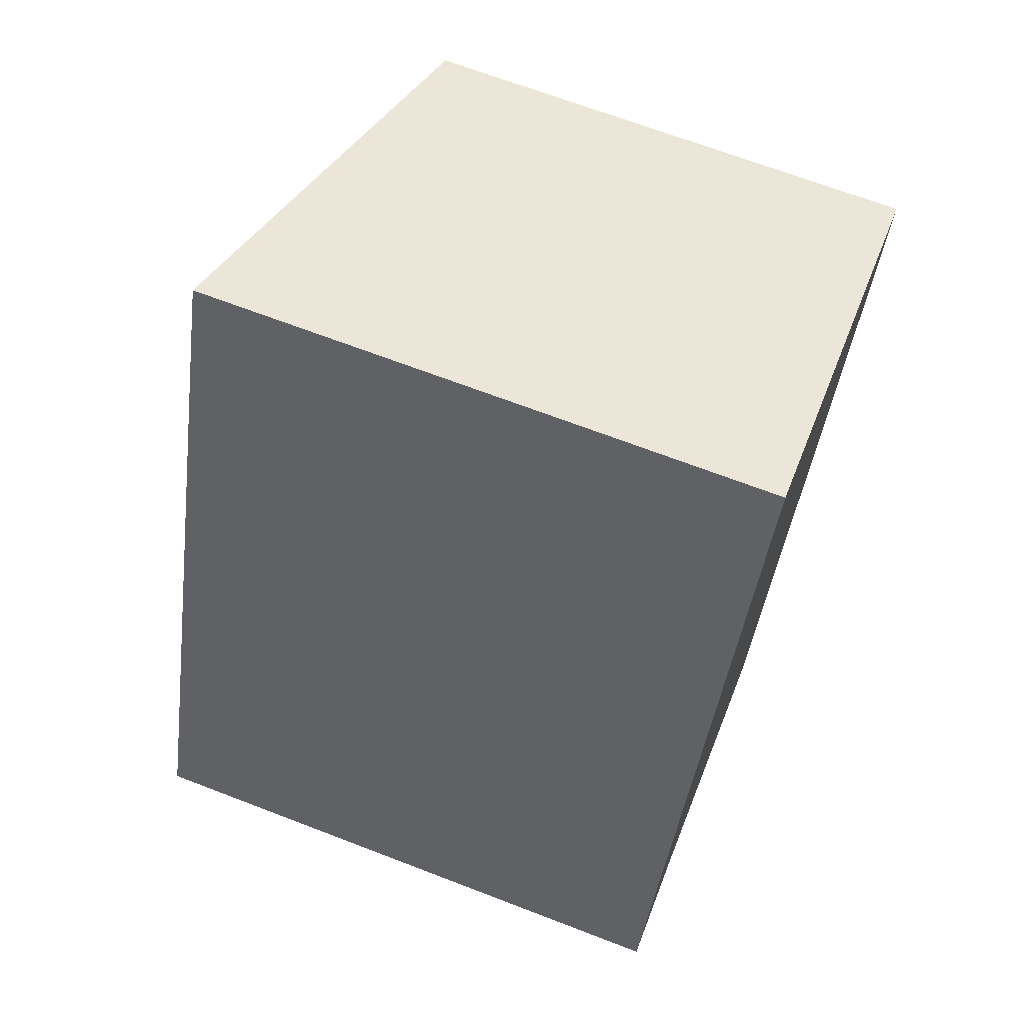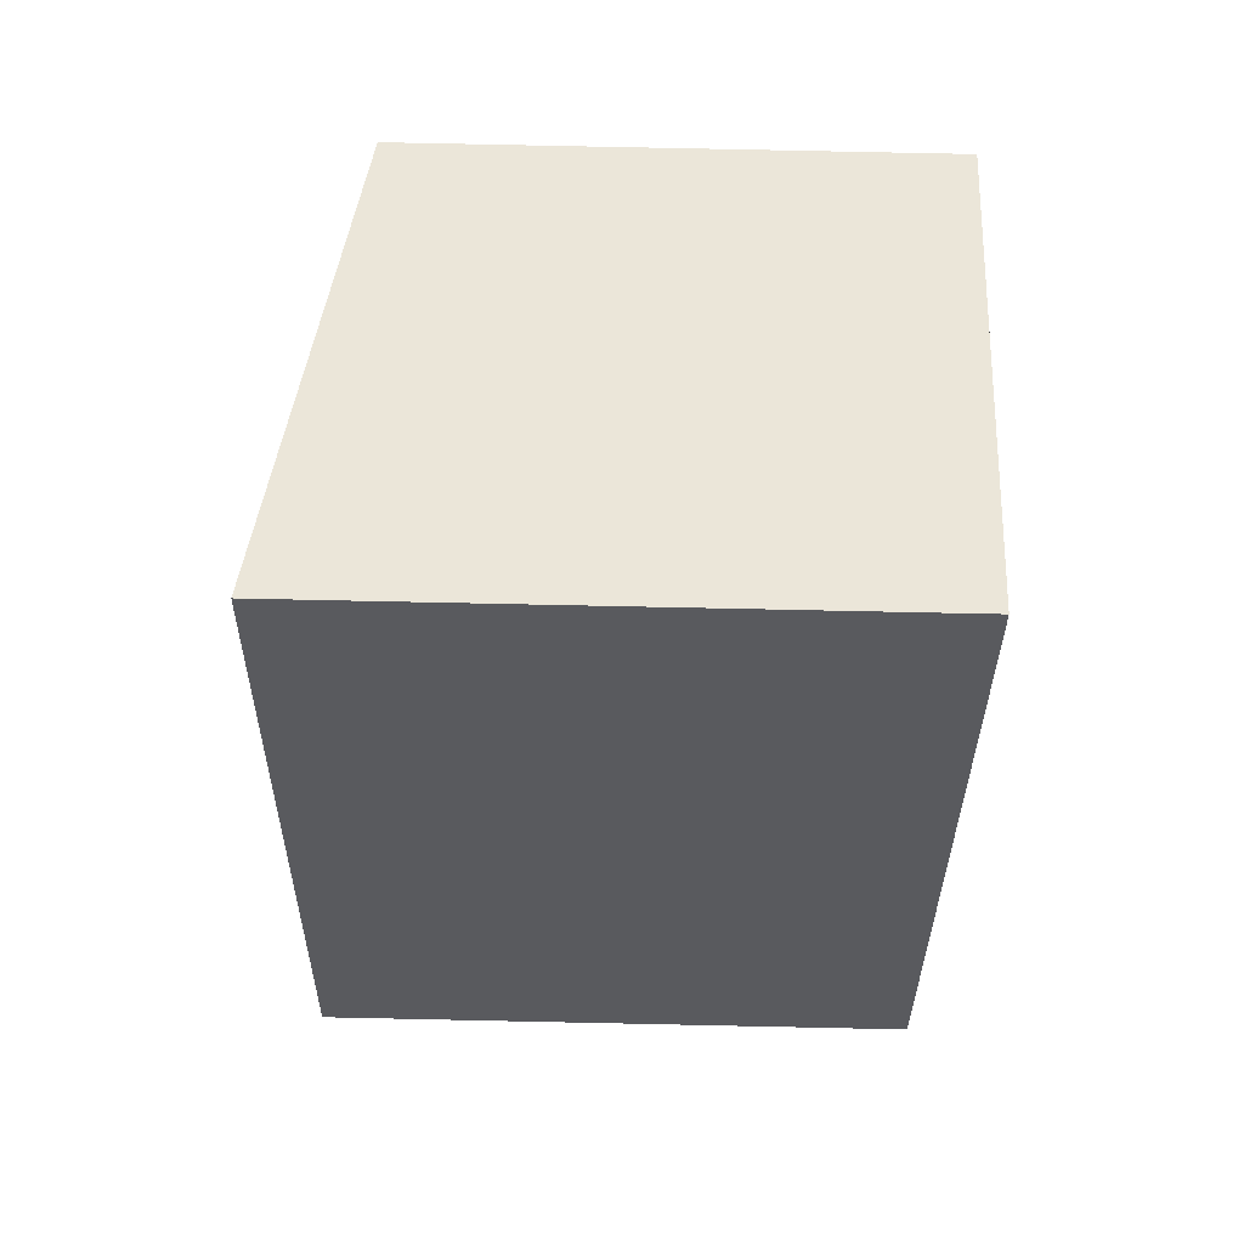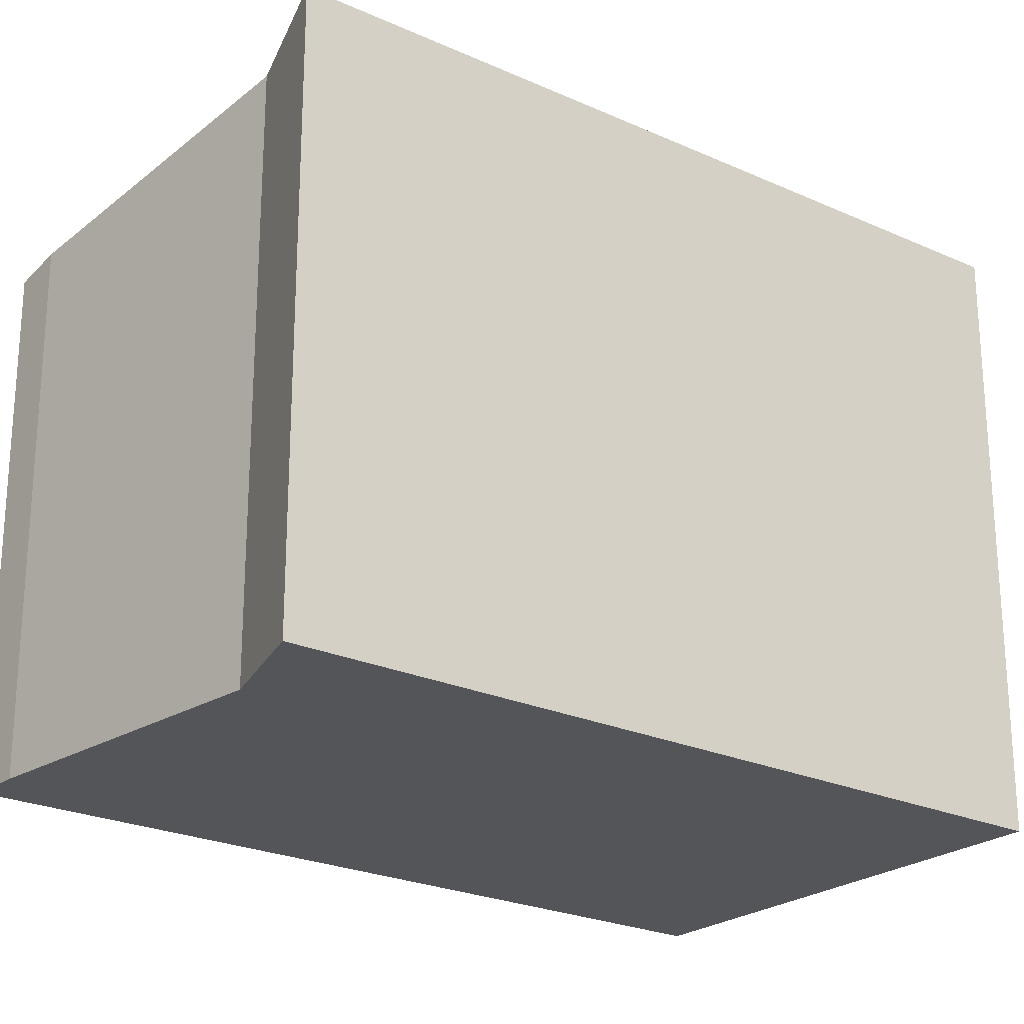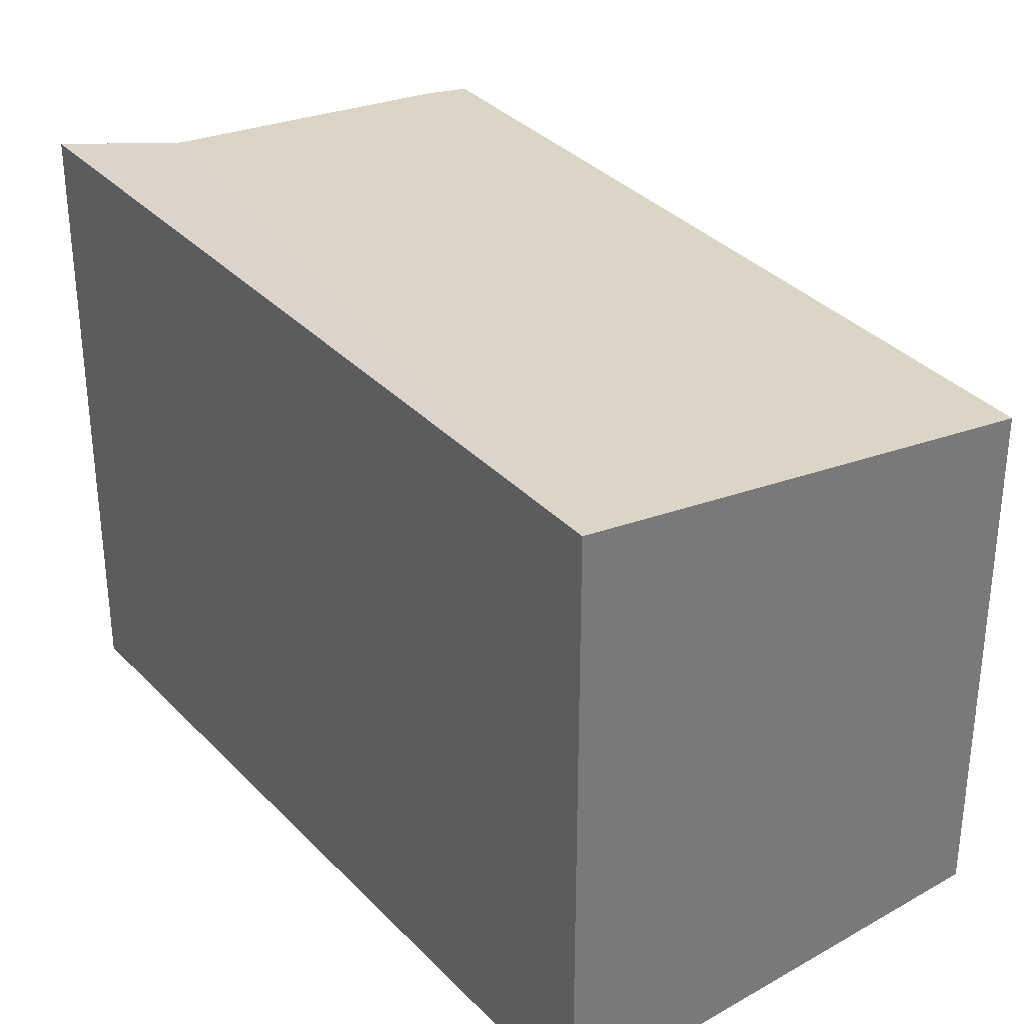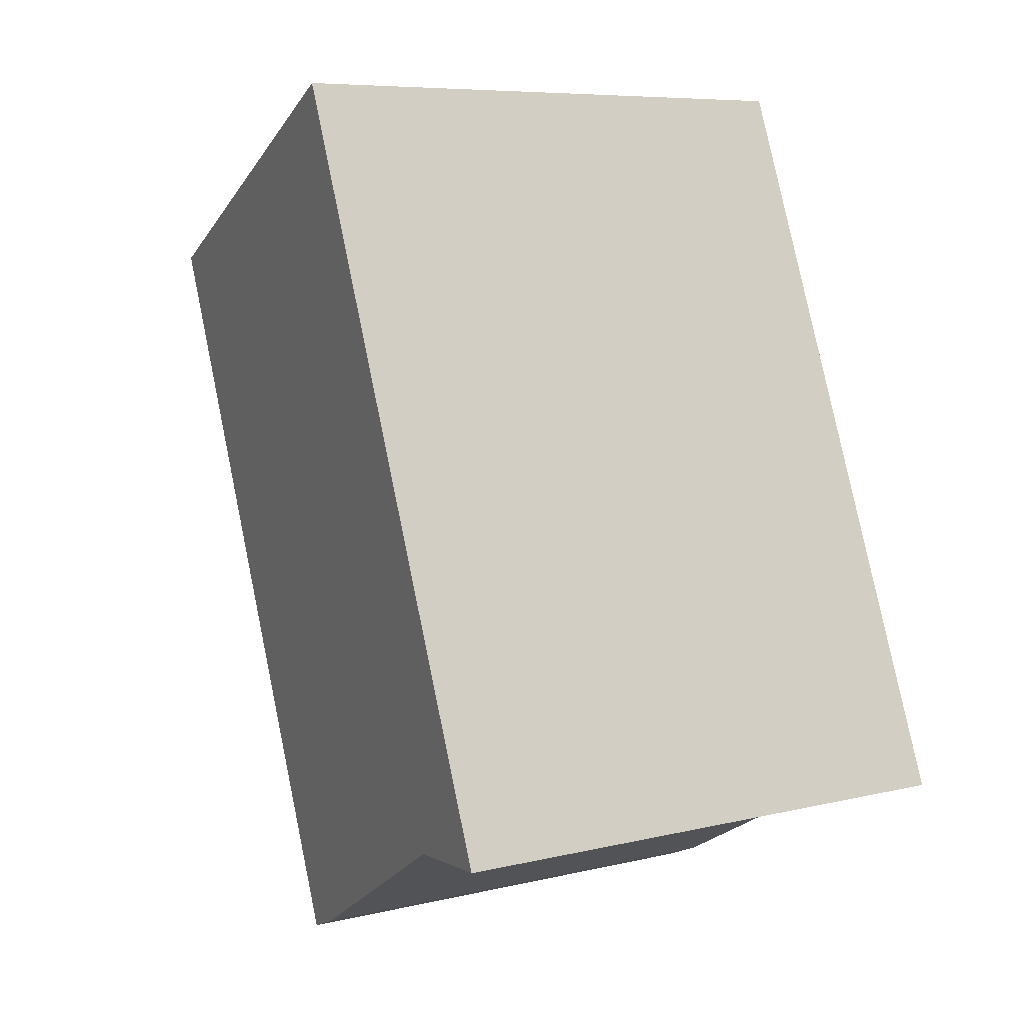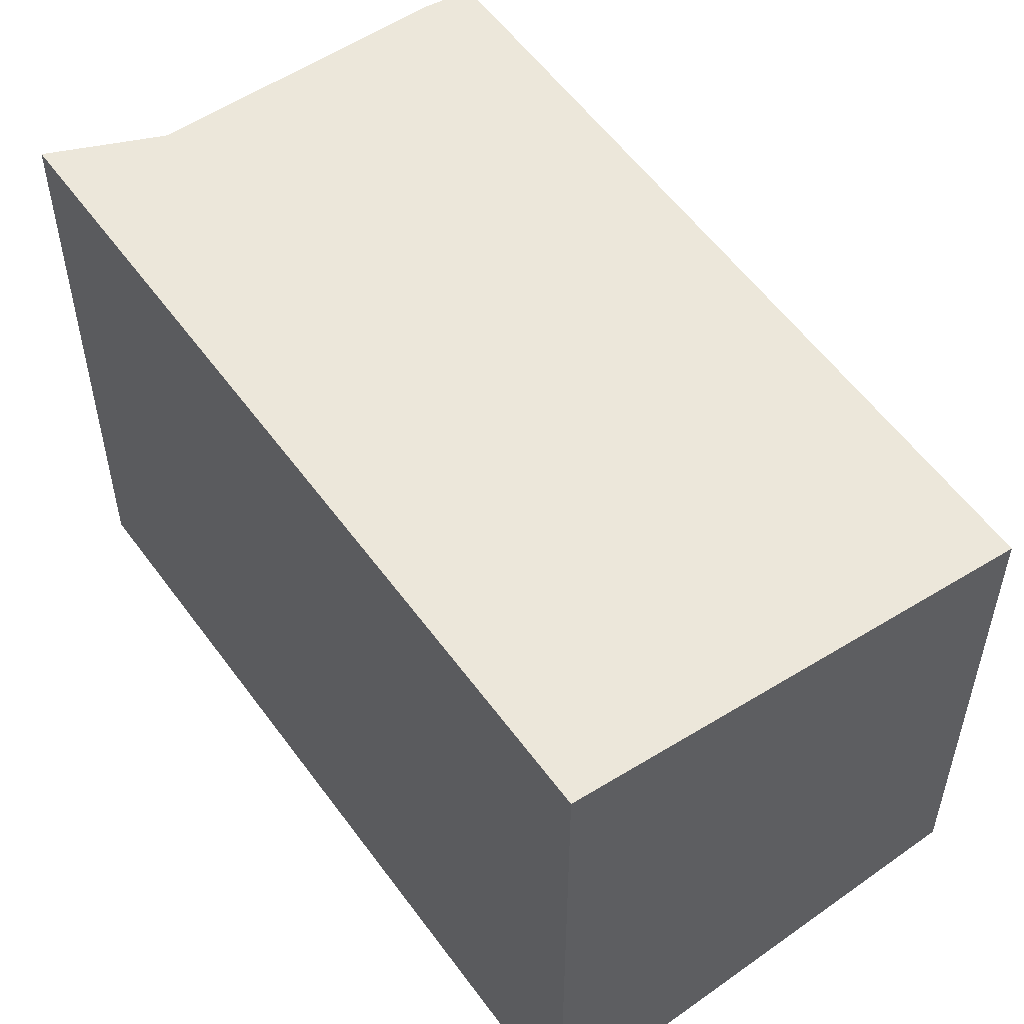
<metadata>
{"format":"obj","ext":"obj","renderer":"f3d","projection":"perspective","resolution":1024,"background":"white","views":[{"elev":67.8,"azim":-68.9,"up":"+Z"},{"elev":79.5,"azim":-88.8,"up":"+Z"},{"elev":-24.0,"azim":-106.1,"up":"+Y"},{"elev":34.2,"azim":-15.4,"up":"+Y"},{"elev":7.3,"azim":-124.7,"up":"+Z"},{"elev":55.8,"azim":-14.5,"up":"+Y"}]}
</metadata>
<code>
v  1.993 4.119 5.212
v  0.792 3.99 -0.077
v  0 4.119 2.522e-16
v  2.714 3.624 -1.121
v  3.04 3.564 -1.253
v  5.015 3.567 3.953
v  5.015 -2.421e-16 3.953
v  3.04 7.672e-17 -1.253
v  2.714 6.864e-17 -1.121
v  0 0 0
v  0.792 4.715e-18 -0.077
v  1.993 -3.191e-16 5.212
g defaultobject
f 1 2 3
f 2 1 4
f 4 1 5
f 5 1 6
f 7 5 6
f 5 7 8
f 5 9 4
f 9 5 8
f 2 10 3
f 10 2 11
f 4 11 2
f 11 4 9
f 10 1 3
f 1 10 12
f 12 6 1
f 6 12 7
f 12 8 7
f 8 12 11
f 11 12 10
f 8 11 9

</code>
